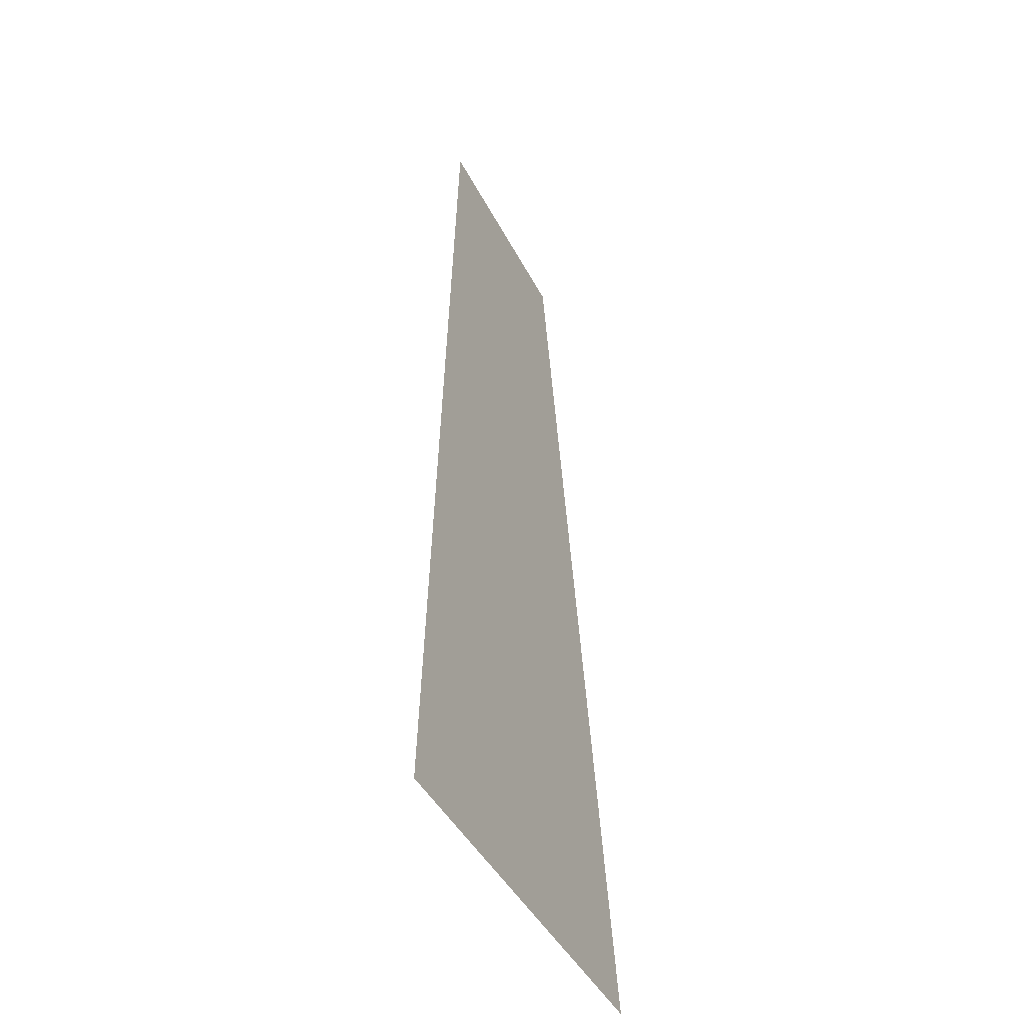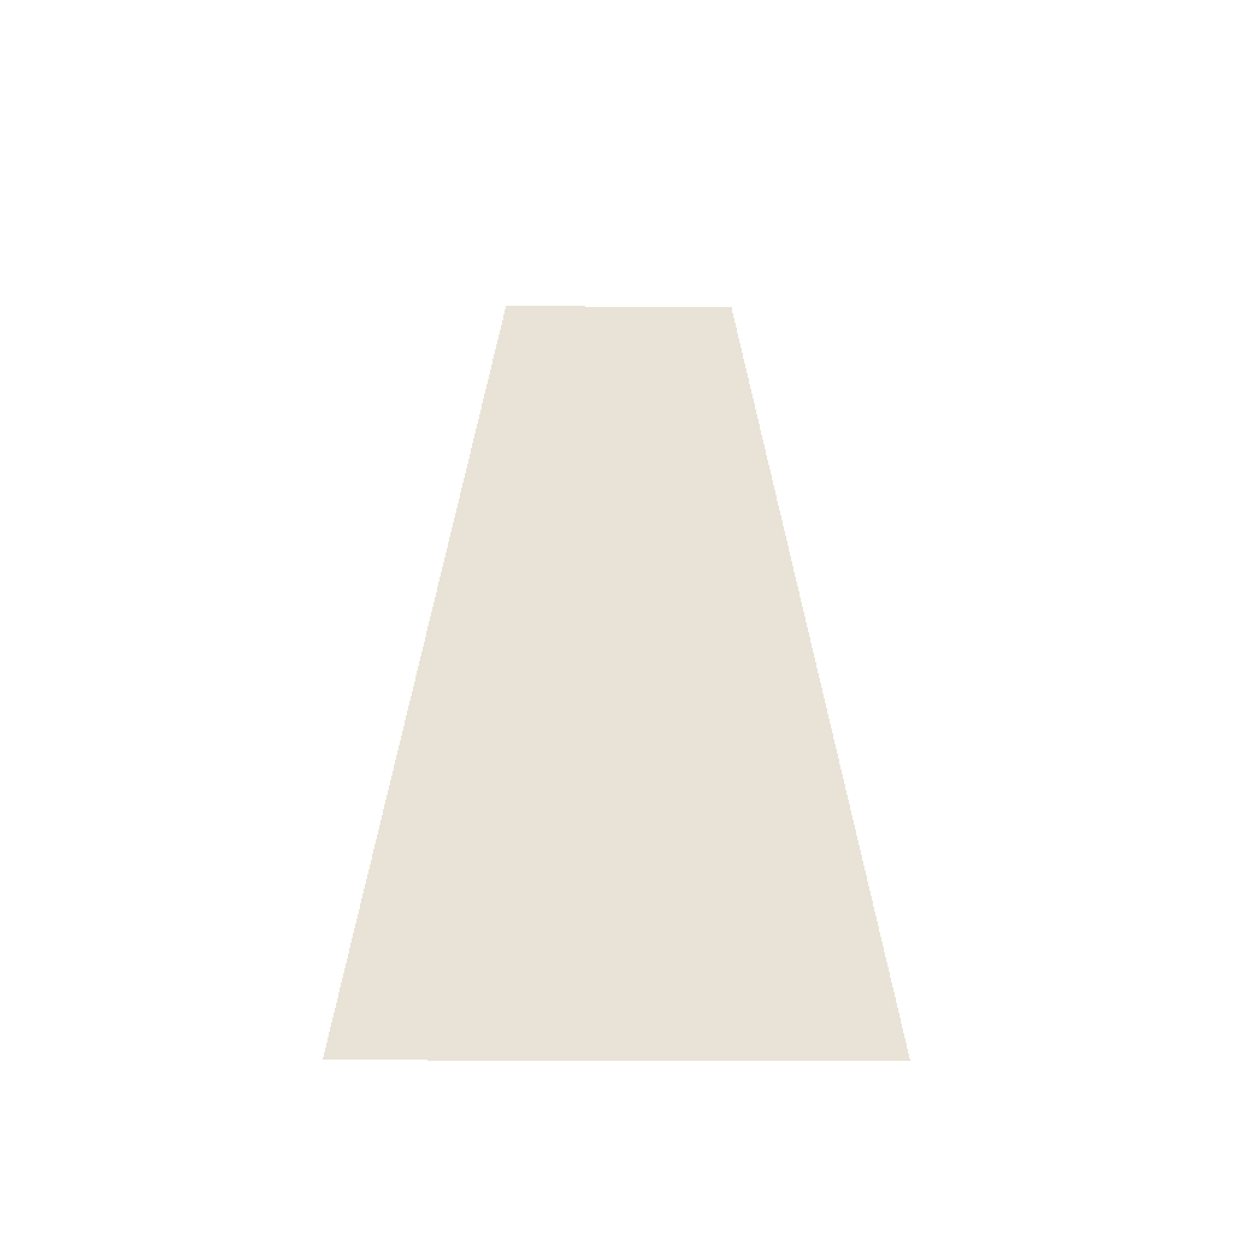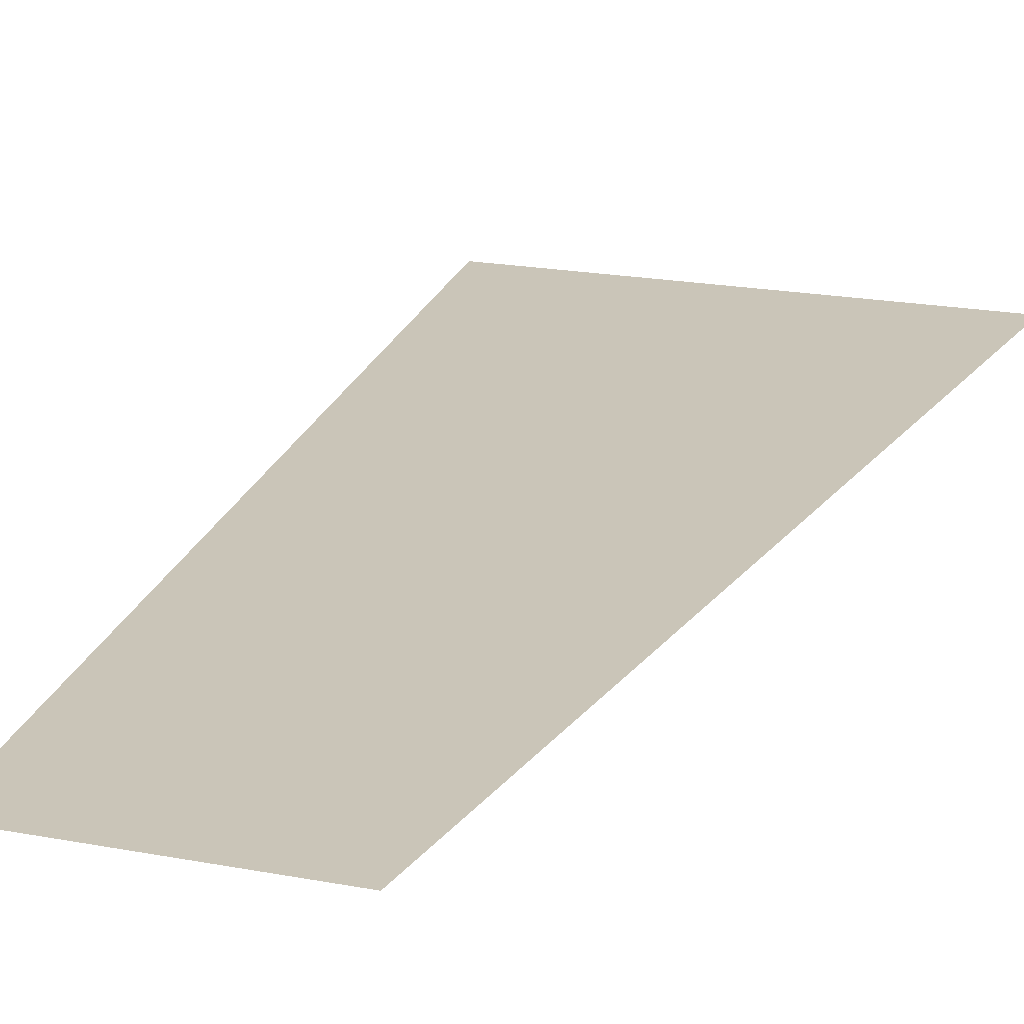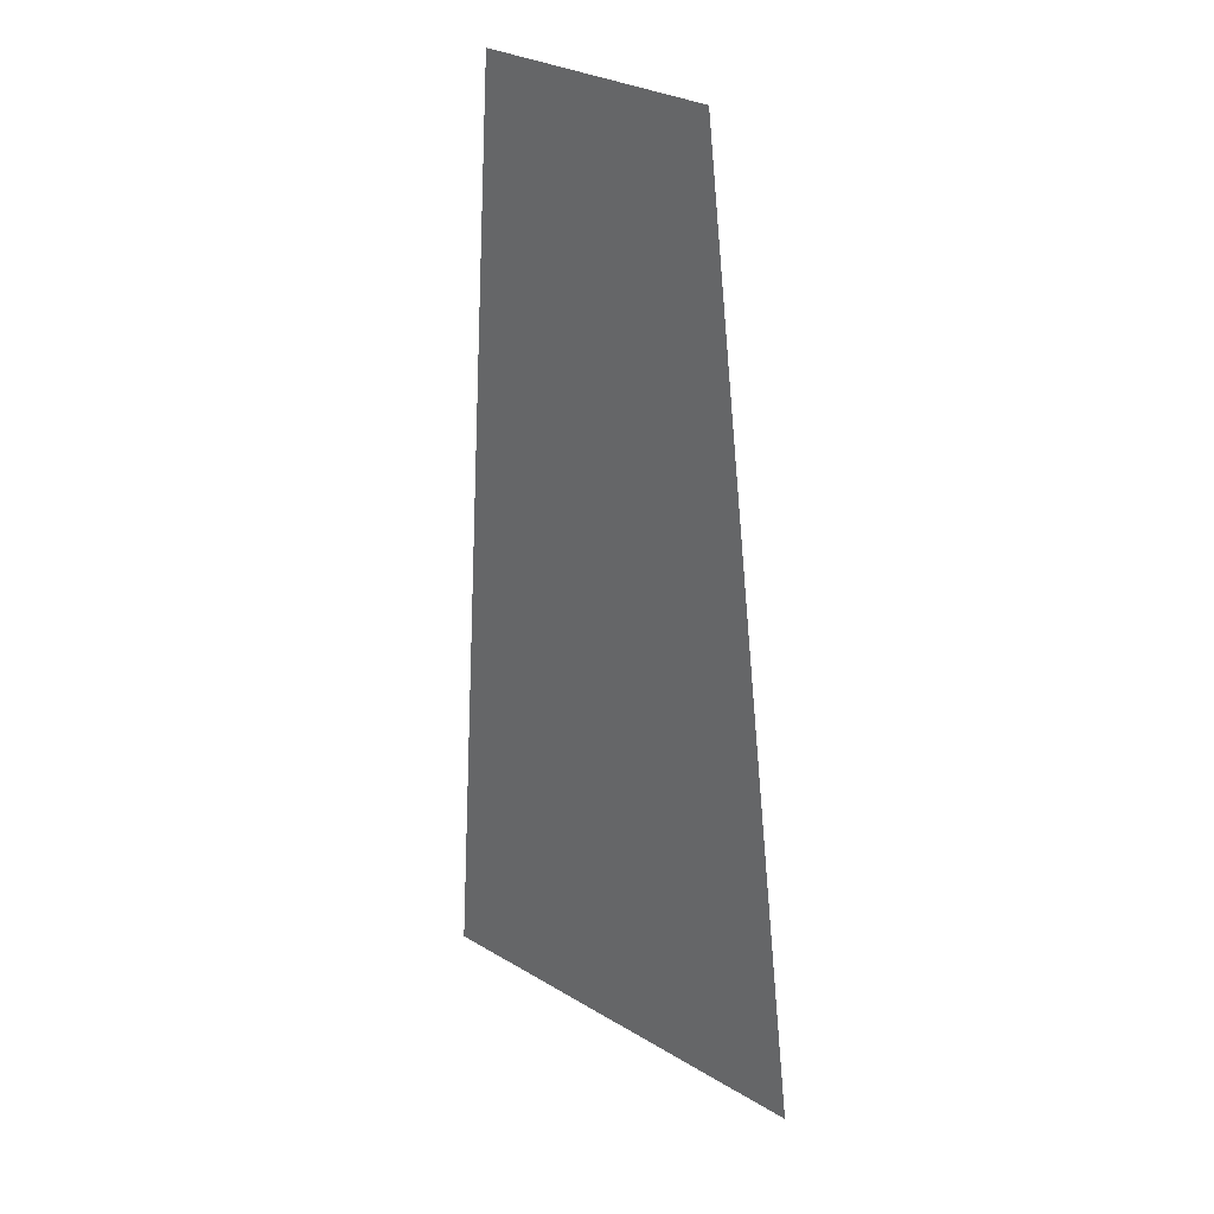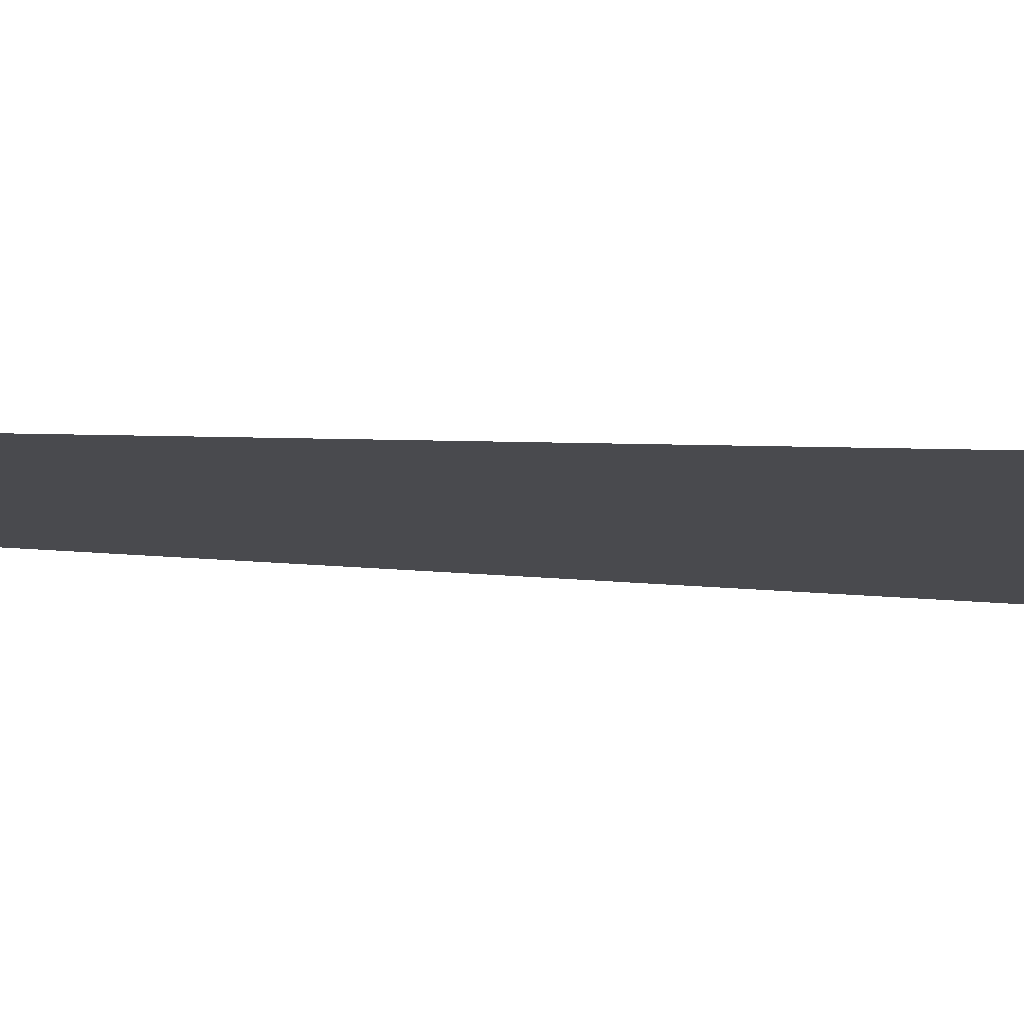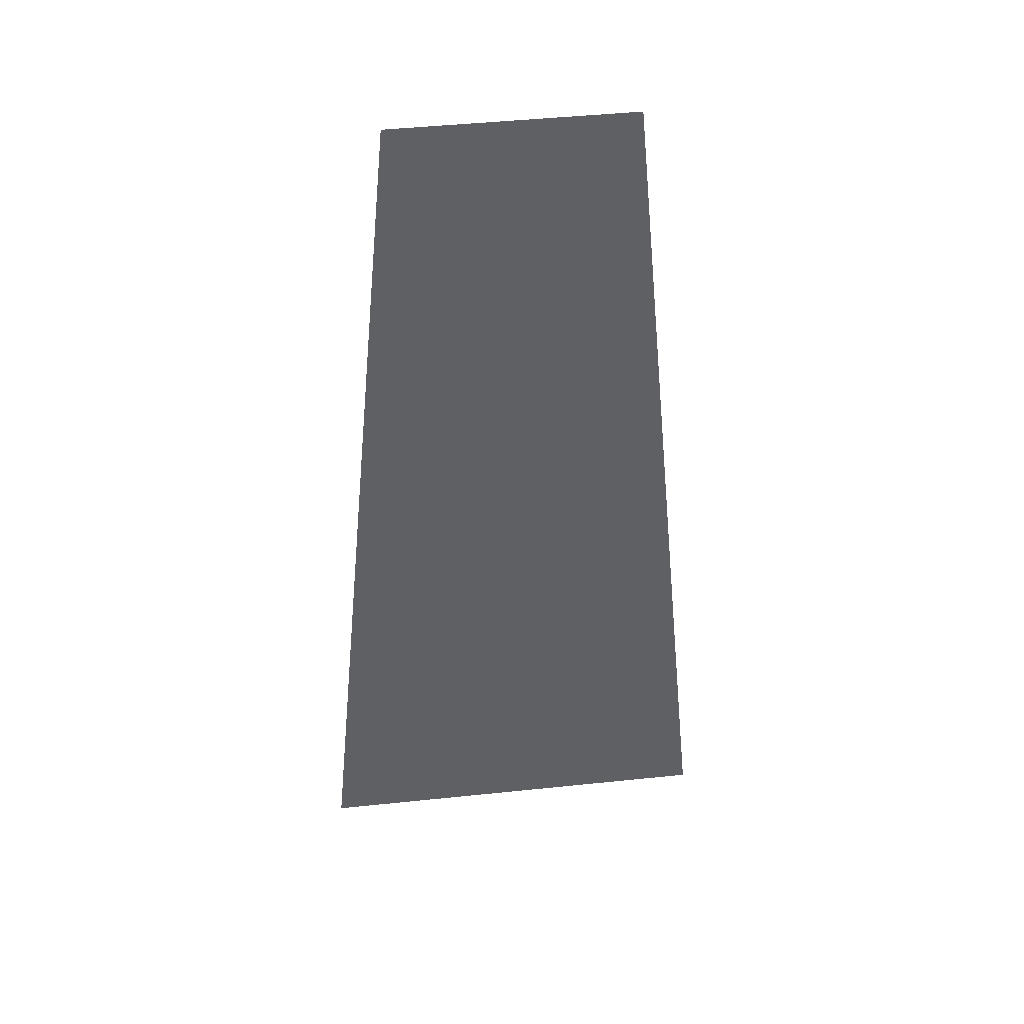
<metadata>
{"format":"obj","ext":"obj","renderer":"f3d","projection":"perspective","resolution":1024,"background":"white","views":[{"elev":-43.5,"azim":115.6,"up":"+Z"},{"elev":-47.0,"azim":179.8,"up":"+Z"},{"elev":19.0,"azim":20.2,"up":"+Y"},{"elev":29.7,"azim":41.2,"up":"+Z"},{"elev":-13.9,"azim":74.6,"up":"+Y"},{"elev":46.3,"azim":173.2,"up":"+Z"}]}
</metadata>
<code>
o mesh145/mesh145-geometry#mesh145-geometry
v -0.5279 -0.184 0.02819
v -0.5297 -0.1841 0.03345
v -0.5302 -0.184 0.02819
v -0.5284 -0.1841 0.03345
f 1 2 3
f 2 1 4
f 3 2 1
f 4 1 2

</code>
